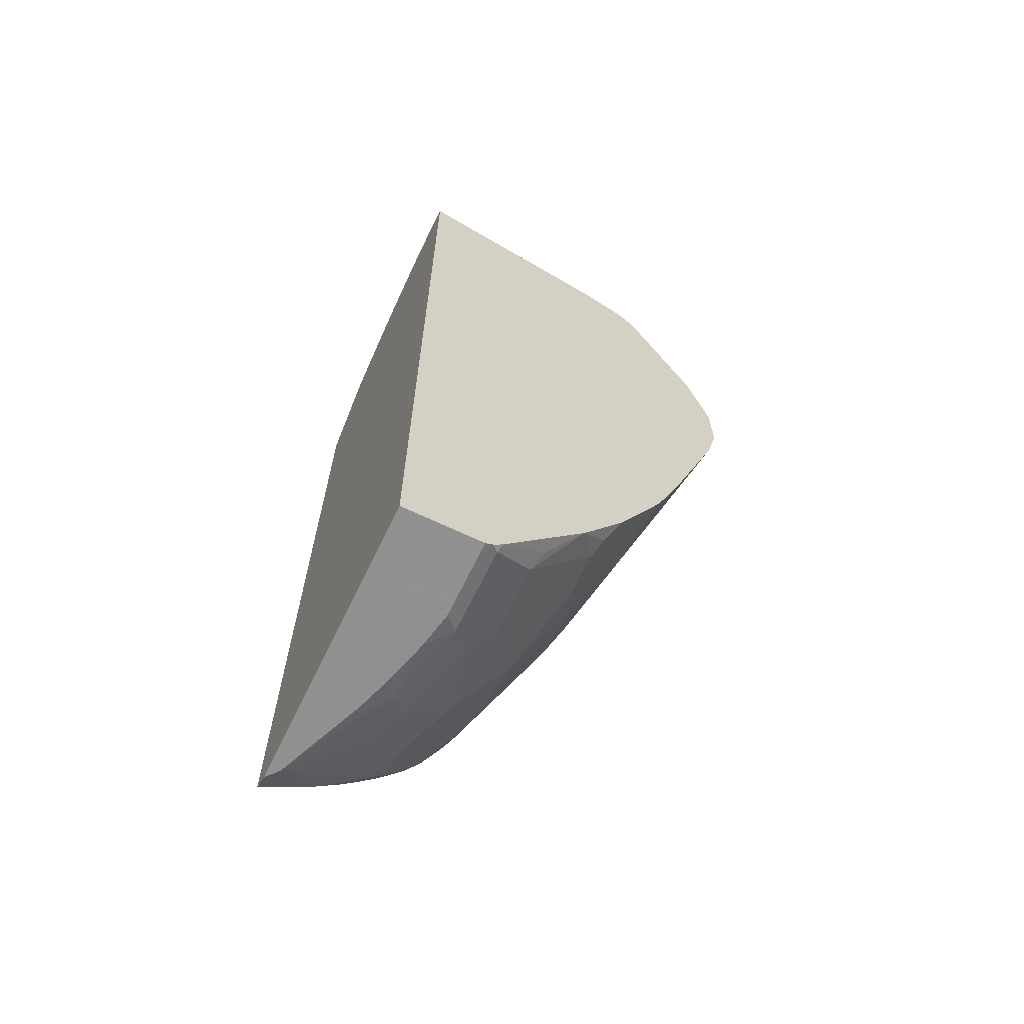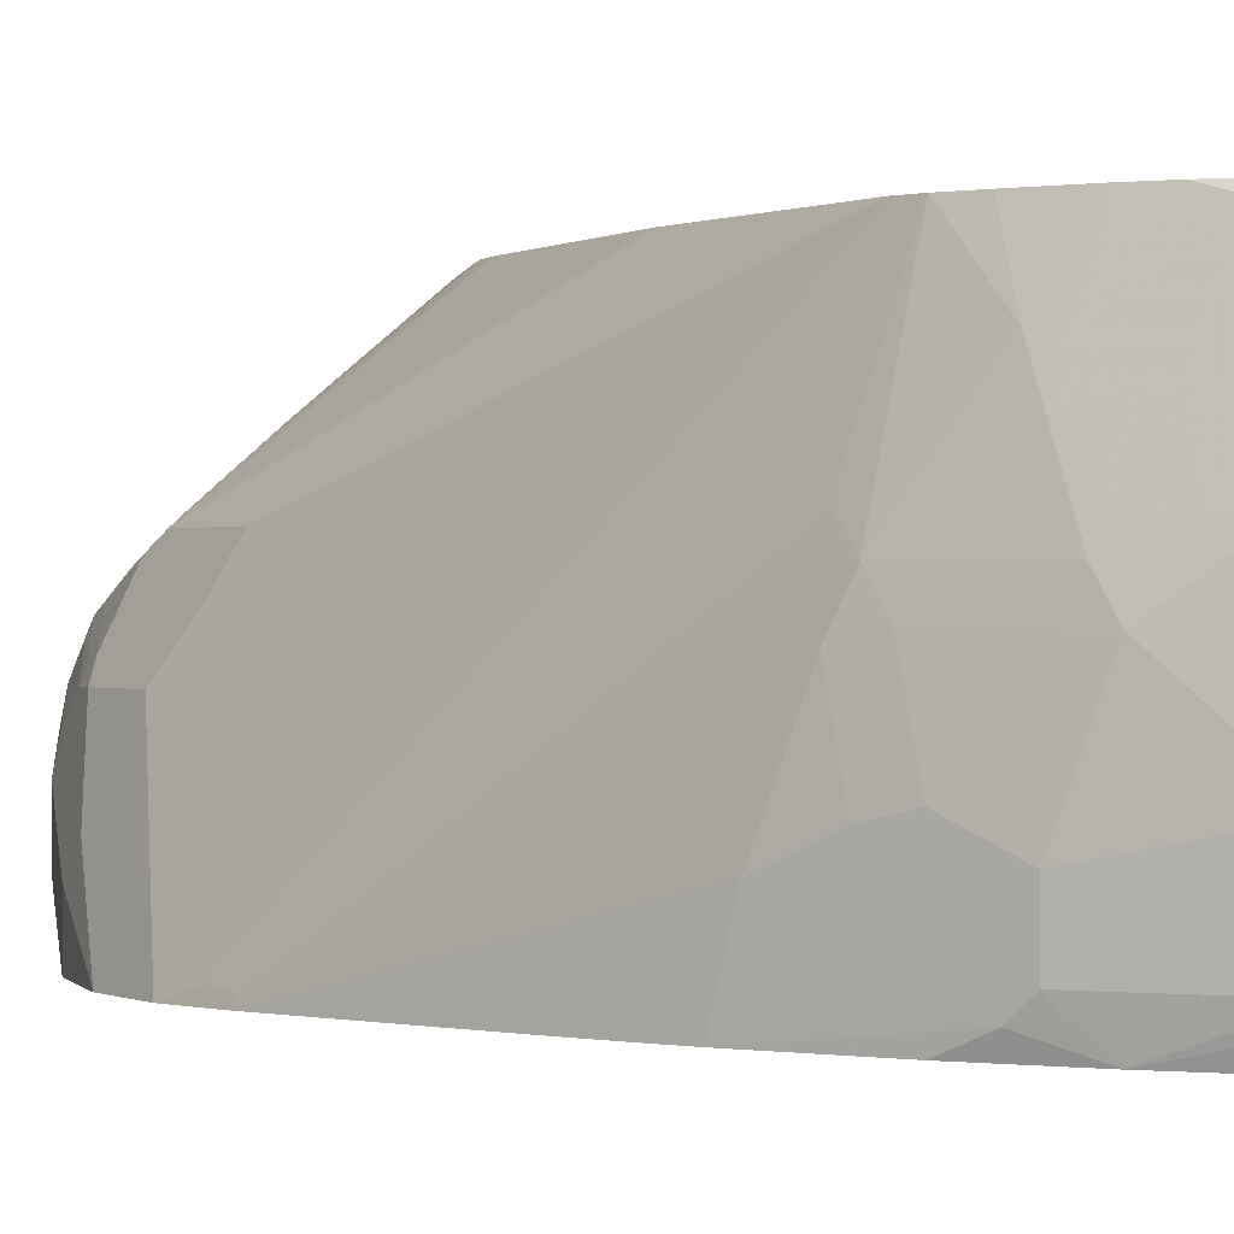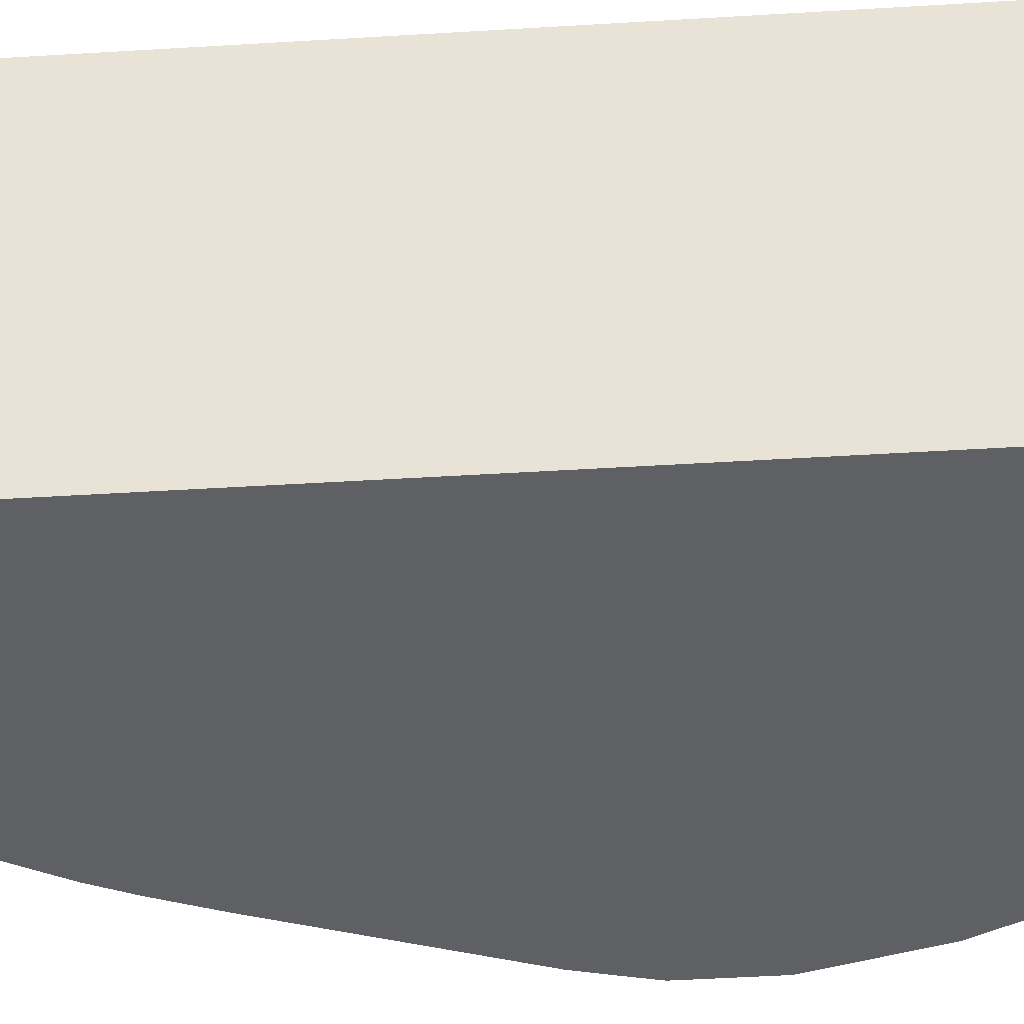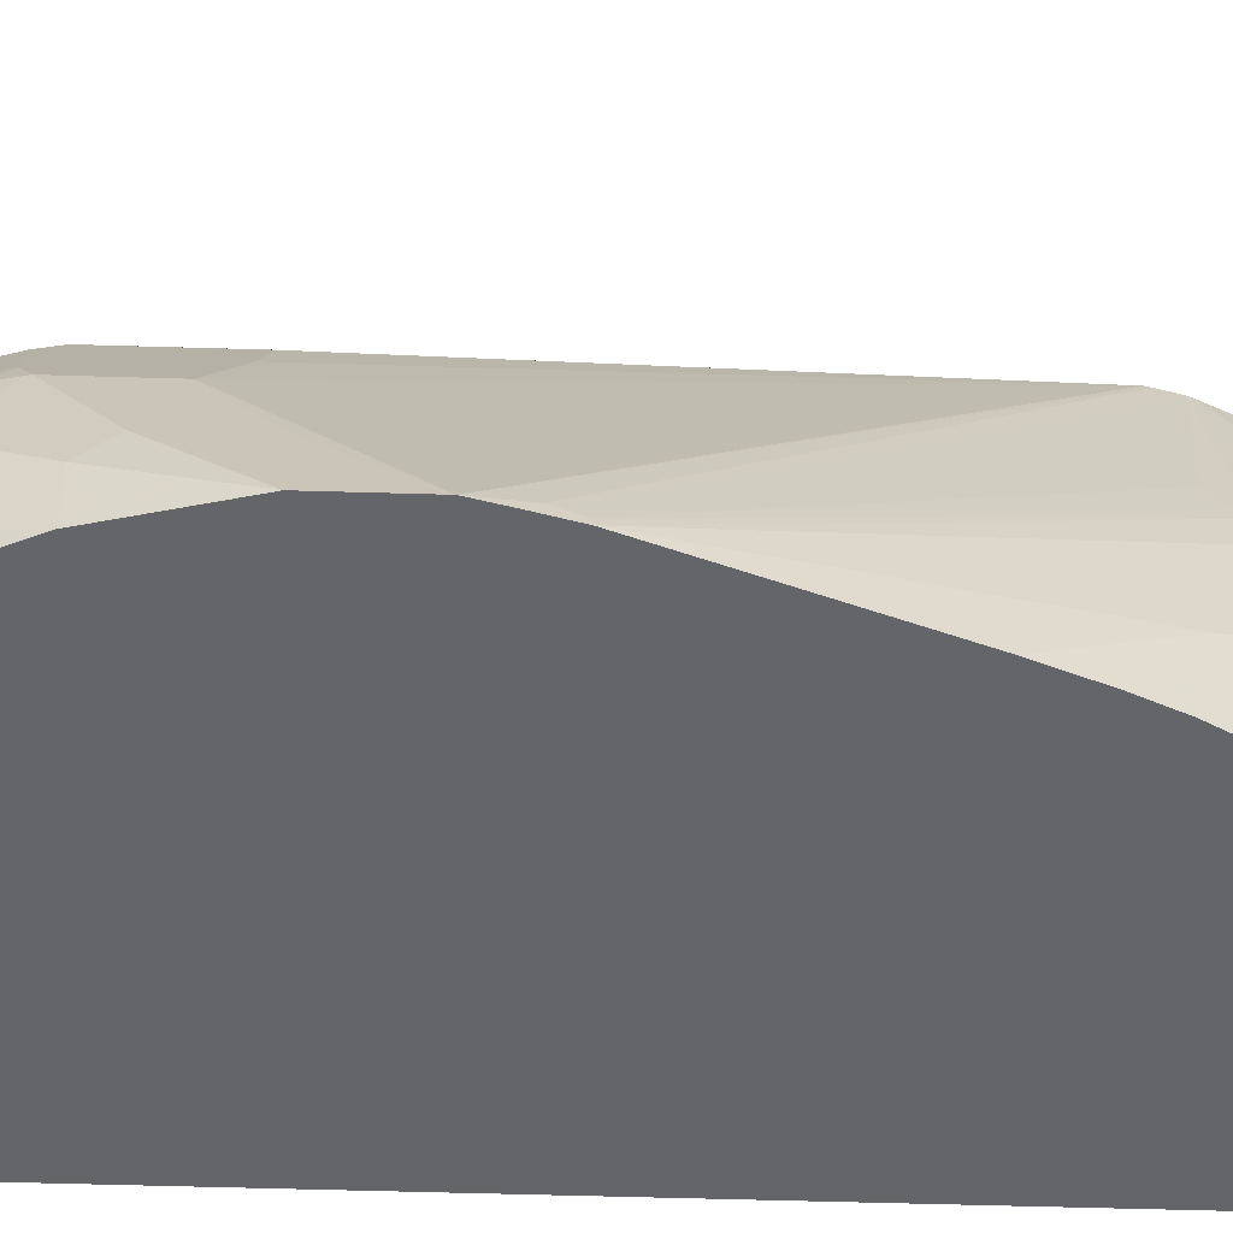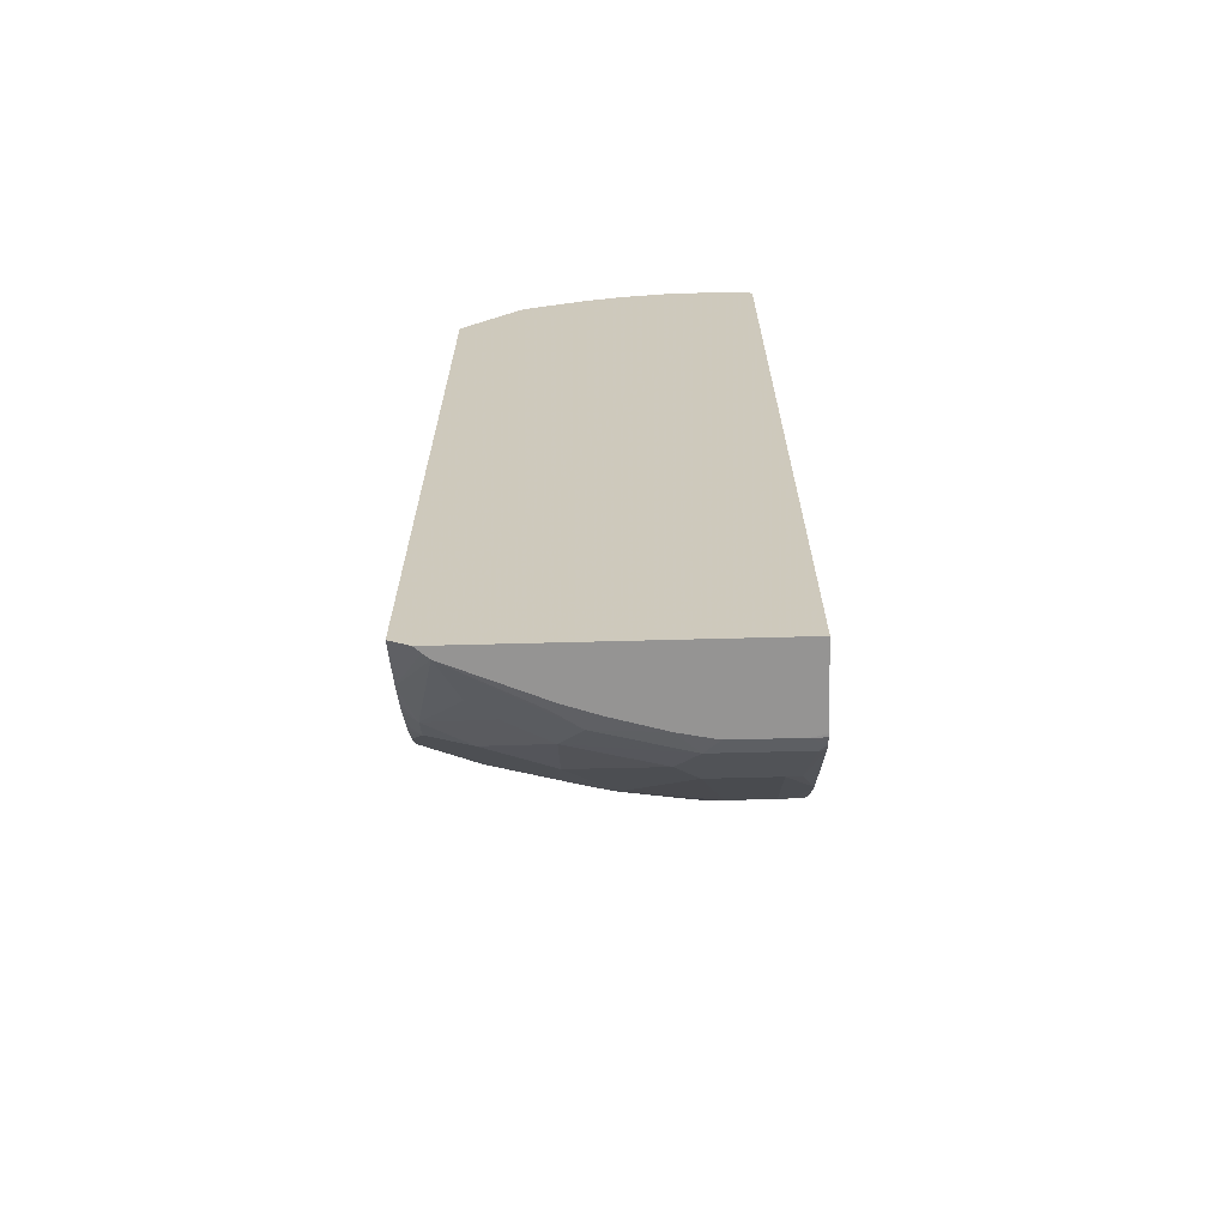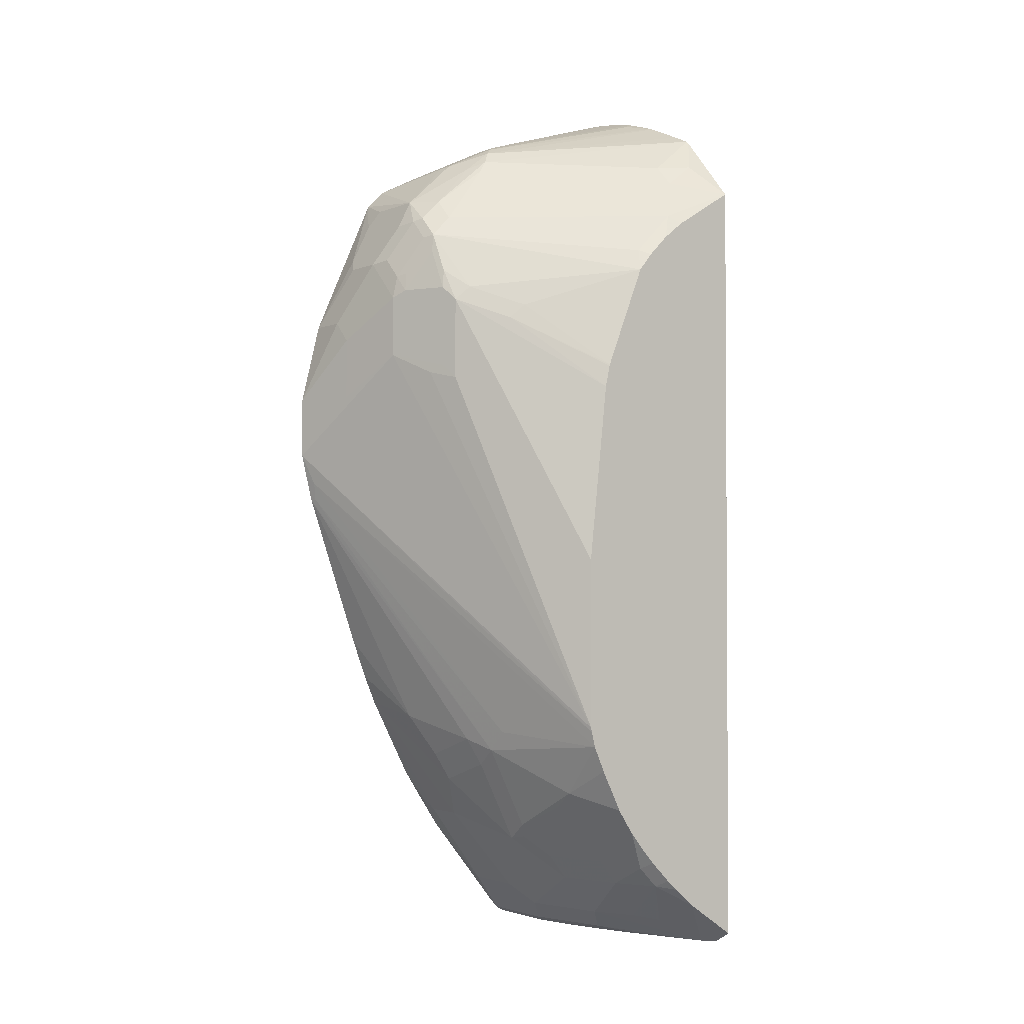
<metadata>
{"format":"obj","ext":"obj","renderer":"f3d","projection":"perspective","resolution":1024,"background":"white","views":[{"elev":-65.8,"azim":-25.7,"up":"+Z"},{"elev":0.2,"azim":151.2,"up":"+Y"},{"elev":-45.2,"azim":-85.9,"up":"+Y"},{"elev":-51.5,"azim":88.1,"up":"+Y"},{"elev":-67.1,"azim":-88.5,"up":"+Z"},{"elev":-2.1,"azim":144.1,"up":"+Z"}]}
</metadata>
<code>
v 0.1652 -0.4547 0.4479
v 0.2425 -0.4244 0.4243
v 0.1652 -0.4092 0.4479
v 0.1652 -0.4603 0.4464
v 0.3183 -0.4693 0.3919
v 0.2425 -0.4092 0.4243
v 0.288 -0.4092 0.4091
v 0.1652 -0.3955 0.4463
v 0.288 -0.394 0.4091
v 0.1652 -0.469 0.4434
v 0.3081 -0.4092 0.3991
v 0.1652 -0.4693 0.443
v 0.3486 -0.4693 0.3767
v 0.2955 -0.3865 0.4054
v 0.1652 -0.3637 0.4403
v 0.3081 -0.394 0.3991
v 0.3284 -0.4092 0.389
v 0.3258 -0.4016 0.3902
v 0.1652 -0.4693 -0.2374
v 0.3618 -0.4693 0.3635
v 0.3688 -0.394 0.3536
v 0.3031 -0.3789 0.3997
v 0.1667 -0.3334 0.43
v 0.1652 -0.335 0.4312
v 0.1743 -0.3562 0.4357
v 0.3233 -0.3789 0.3839
v 0.1652 -0.2574 -0.2374
v 0.2201 -0.4693 -0.2374
v 0.3751 -0.4471 0.341
v 0.3688 -0.4395 0.3536
v 0.4092 -0.4693 0.2576
v 0.3902 -0.4471 0.3107
v 0.3789 -0.394 0.3334
v 0.3751 -0.3789 0.3353
v 0.3713 -0.3713 0.3372
v 0.3561 -0.3713 0.3523
v 0.1652 -0.2895 0.4114
v 0.1652 -0.3031 0.4175
v 0.3107 -0.3713 0.3902
v 0.1692 -0.2619 -0.2374
v 0.1652 -0.2431 -0.229
v 0.2223 -0.4597 -0.2374
v 0.2223 -0.4693 -0.2374
v 0.3789 -0.4395 0.3334
v 0.4241 -0.4693 0.1972
v 0.4092 -0.4395 0.2576
v 0.394 -0.4395 0.3031
v 0.394 -0.4092 0.3031
v 0.3902 -0.394 0.305
v 0.3902 -0.3789 0.2898
v 0.3751 -0.3637 0.3201
v 0.3713 -0.3562 0.322
v 0.3561 -0.3562 0.3372
v 0.3183 -0.3675 0.3808
v 0.1652 -0.2875 0.4097
v 0.2046 -0.2804 0.3827
v 0.173 -0.2665 -0.2374
v 0.2032 -0.2431 -0.2032
v 0.1652 -0.2431 0.3598
v 0.2223 -0.4143 -0.2374
v 0.2324 -0.4648 -0.2324
v 0.2278 -0.4693 -0.2346
v 0.4241 -0.4693 0.1518
v 0.4092 -0.4244 0.2425
v 0.394 -0.3789 0.2728
v 0.389 -0.3688 0.2778
v 0.3865 -0.3713 0.2917
v 0.3738 -0.3537 0.3081
v 0.3713 -0.341 0.2917
v 0.3587 -0.3233 0.2778
v 0.2539 -0.2431 0.2905
v 0.2501 -0.2501 0.3069
v 0.2198 -0.2501 0.3372
v 0.2046 -0.2652 0.3675
v 0.1819 -0.2678 0.3839
v 0.2173 -0.3436 -0.2324
v 0.2046 -0.3259 -0.2349
v 0.1995 -0.3309 -0.2374
v 0.2324 -0.2526 -0.1869
v 0.2046 -0.2804 -0.2197
v 0.2173 -0.2981 -0.2172
v 0.2324 -0.3284 -0.2172
v 0.2198 -0.2431 -0.1894
v 0.2122 -0.2431 0.331
v 0.2172 -0.389 -0.2374
v 0.2324 -0.4041 -0.2324
v 0.2347 -0.4693 -0.2278
v 0.2627 -0.4496 -0.202
v 0.2678 -0.4597 -0.192
v 0.394 -0.3789 0.2273
v 0.4092 -0.4244 0.197
v 0.4203 -0.4693 0.1359
v 0.4168 -0.4622 0.1288
v 0.3025 -0.2431 -0.06378
v 0.3031 -0.2431 -0.06056
v 0.3738 -0.3385 0.2778
v 0.389 -0.3688 0.2324
v 0.3688 -0.3284 0.2677
v 0.3284 -0.293 0.2626
v 0.2431 -0.2431 0.3034
v 0.2844 -0.2431 0.2147
v 0.228 -0.2431 0.3186
v 0.2071 -0.3537 -0.2374
v 0.2277 -0.2431 -0.1822
v 0.2476 -0.2526 -0.1717
v 0.2476 -0.2829 -0.1869
v 0.2476 -0.389 -0.2172
v 0.2627 -0.3284 -0.1869
v 0.293 -0.4693 -0.1565
v 0.2627 -0.4041 -0.202
v 0.3081 -0.4496 -0.1414
v 0.3789 -0.3486 0.2121
v 0.3738 -0.3385 0.2172
v 0.4182 -0.4693 0.1273
v 0.4142 -0.4648 0.1161
v 0.3258 -0.3259 -0.06814
v 0.2996 -0.2431 -0.07511
v 0.3031 -0.2431 0.06589
v 0.3688 -0.3284 0.2071
v 0.3385 -0.2981 0.2526
v 0.2883 -0.2431 0.1976
v 0.2848 -0.2431 0.2136
v 0.2428 -0.2431 -0.167
v 0.2501 -0.2431 -0.1591
v 0.2638 -0.2431 -0.1425
v 0.276 -0.2431 -0.1244
v 0.2602 -0.2551 -0.1541
v 0.2602 -0.2854 -0.1692
v 0.2753 -0.3309 -0.1692
v 0.2905 -0.3461 -0.1541
v 0.293 -0.3587 -0.1565
v 0.3132 -0.4597 -0.1313
v 0.3078 -0.4693 -0.1345
v 0.3081 -0.4193 -0.1414
v 0.3545 -0.4693 -0.05143
v 0.4165 -0.4693 0.1208
v 0.4152 -0.4693 0.1153
v 0.3258 -0.341 -0.0833
v 0.2955 -0.2804 -0.1136
v 0.2911 -0.2431 -0.09403
v 0.2905 -0.2854 -0.1237
v 0.2779 -0.2526 -0.1263
v 0.2753 -0.3006 -0.1541
v 0.293 -0.2981 -0.1263
v 0.2955 -0.341 -0.1439
v 0.3081 -0.3587 -0.1263
v 0.3233 -0.4041 -0.1111
v 0.3233 -0.4693 -0.1111
v 0.3486 -0.4244 -0.06056
v 0.3636 -0.4693 -0.03017
v 0.3334 -0.4092 -0.09088
v 0.3749 -0.4693 -0.0004511
v 0.3334 -0.3637 -0.07572
v 0.3233 -0.3587 -0.09598
f 72 102 73
f 73 102 84
f 66 97 113
f 76 86 85
f 76 85 103
f 72 100 102
f 71 99 101
f 69 96 98
f 70 99 71
f 70 120 99
f 70 98 120
f 69 98 70
f 76 103 77
f 66 113 96
f 71 100 72
f 76 82 86
f 88 111 109
f 79 83 104
f 66 96 68
f 90 95 112
f 88 109 89
f 88 134 111
f 88 110 134
f 87 89 109
f 82 108 107
f 82 106 108
f 82 107 86
f 79 81 80
f 79 82 81
f 79 106 82
f 79 105 106
f 79 123 105
f 79 104 123
f 77 103 78
f 65 97 66
f 53 73 74
f 64 90 65
f 57 79 80
f 57 58 79
f 57 77 78
f 57 76 77
f 56 74 75
f 55 75 59
f 55 56 75
f 54 74 56
f 53 74 54
f 90 112 113
f 52 73 53
f 52 72 73
f 52 71 72
f 52 70 71
f 52 69 70
f 57 80 81
f 57 81 82
f 57 82 76
f 58 83 79
f 64 91 90
f 63 95 90
f 63 94 95
f 63 93 94
f 63 92 93
f 63 90 91
f 61 89 87
f 65 90 97
f 61 88 89
f 61 107 110
f 61 86 107
f 61 87 62
f 60 85 86
f 59 73 84
f 59 74 73
f 59 75 74
f 61 110 88
f 90 113 97
f 112 119 113
f 93 114 115
f 132 135 148
f 132 148 133
f 131 147 134
f 131 146 147
f 131 145 146
f 130 144 145
f 130 145 131
f 129 144 130
f 129 143 144
f 127 141 143
f 127 142 141
f 127 129 128
f 127 143 129
f 126 142 127
f 126 141 142
f 134 147 135
f 126 139 141
f 135 149 150
f 135 151 149
f 149 151 153
f 149 152 150
f 147 153 151
f 147 154 153
f 146 154 147
f 141 144 143
f 139 144 141
f 139 145 144
f 138 145 139
f 138 146 145
f 138 154 146
f 138 153 154
f 137 153 138
f 137 149 153
f 137 152 149
f 135 147 151
f 126 140 139
f 120 121 122
f 117 139 140
f 105 126 127
f 105 125 126
f 105 123 124
f 101 120 122
f 99 120 101
f 98 121 120
f 98 118 121
f 96 119 98
f 96 113 119
f 95 119 112
f 95 98 119
f 95 118 98
f 93 117 94
f 93 116 117
f 93 115 116
f 105 127 128
f 105 128 106
f 106 128 129
f 106 129 108
f 117 138 139
f 116 138 117
f 115 138 116
f 115 137 138
f 115 136 137
f 114 136 115
f 52 96 69
f 92 114 93
f 111 135 132
f 110 131 134
f 109 132 133
f 109 111 132
f 108 131 110
f 108 130 131
f 108 129 130
f 107 108 110
f 111 134 135
f 52 68 96
f 105 124 125
f 52 67 66
f 11 18 16
f 11 17 18
f 11 13 17
f 11 16 14
f 9 14 15
f 8 9 15
f 7 14 9
f 7 11 14
f 5 13 11
f 5 20 13
f 5 31 20
f 5 45 31
f 5 63 45
f 5 92 63
f 5 114 92
f 13 20 21
f 5 136 114
f 13 21 17
f 14 18 22
f 19 60 42
f 19 85 60
f 19 103 85
f 19 78 103
f 19 57 78
f 19 40 57
f 19 27 40
f 18 26 22
f 18 21 26
f 17 21 18
f 15 25 24
f 14 25 15
f 14 24 25
f 14 23 24
f 14 22 23
f 14 16 18
f 5 137 136
f 5 152 137
f 5 150 152
f 1 12 10
f 1 19 12
f 1 27 19
f 1 41 27
f 1 59 41
f 1 55 59
f 1 37 55
f 1 38 37
f 1 24 38
f 1 15 24
f 1 8 15
f 1 3 8
f 1 6 3
f 1 2 6
f 52 66 68
f 1 4 5
f 1 5 2
f 2 5 7
f 2 7 9
f 5 135 150
f 5 148 135
f 5 133 148
f 5 109 133
f 5 87 109
f 5 62 87
f 5 43 62
f 19 42 28
f 5 28 43
f 5 12 19
f 5 10 12
f 5 11 7
f 4 10 5
f 3 9 8
f 3 6 9
f 2 9 6
f 5 19 28
f 20 29 30
f 1 10 4
f 20 31 32
f 41 125 124
f 41 126 125
f 41 140 126
f 41 117 140
f 41 94 117
f 41 95 94
f 41 118 95
f 41 121 118
f 41 122 121
f 41 101 122
f 41 71 101
f 41 100 71
f 41 102 100
f 41 84 102
f 41 59 84
f 41 124 123
f 40 58 57
f 41 123 104
f 41 83 58
f 51 67 52
f 20 30 21
f 50 67 51
f 50 66 67
f 50 65 66
f 48 50 49
f 48 65 50
f 46 64 65
f 45 64 46
f 45 91 64
f 45 63 91
f 42 62 43
f 42 61 62
f 42 86 61
f 42 60 86
f 41 104 83
f 40 41 58
f 46 65 48
f 37 56 55
f 28 42 43
f 27 41 40
f 26 36 39
f 23 38 24
f 22 39 37
f 22 26 39
f 22 38 23
f 22 37 38
f 21 36 26
f 21 34 35
f 21 33 34
f 21 44 33
f 20 32 29
f 39 54 56
f 21 30 44
f 29 44 30
f 29 32 47
f 21 35 36
f 31 45 46
f 36 53 54
f 29 47 44
f 35 53 36
f 35 52 53
f 37 39 56
f 34 51 35
f 34 50 51
f 34 49 50
f 35 51 52
f 36 54 39
f 33 48 34
f 33 47 48
f 33 44 47
f 31 47 32
f 31 48 47
f 31 46 48
f 34 48 49

</code>
